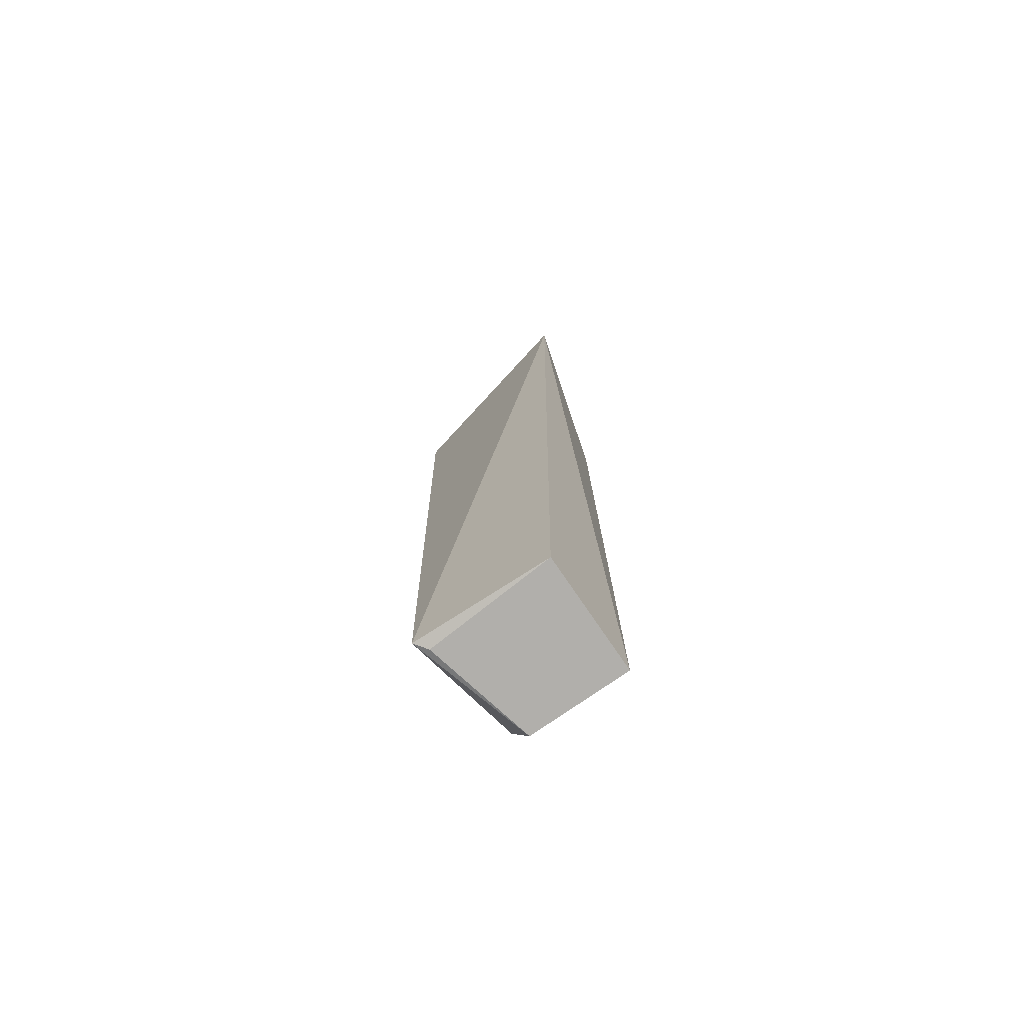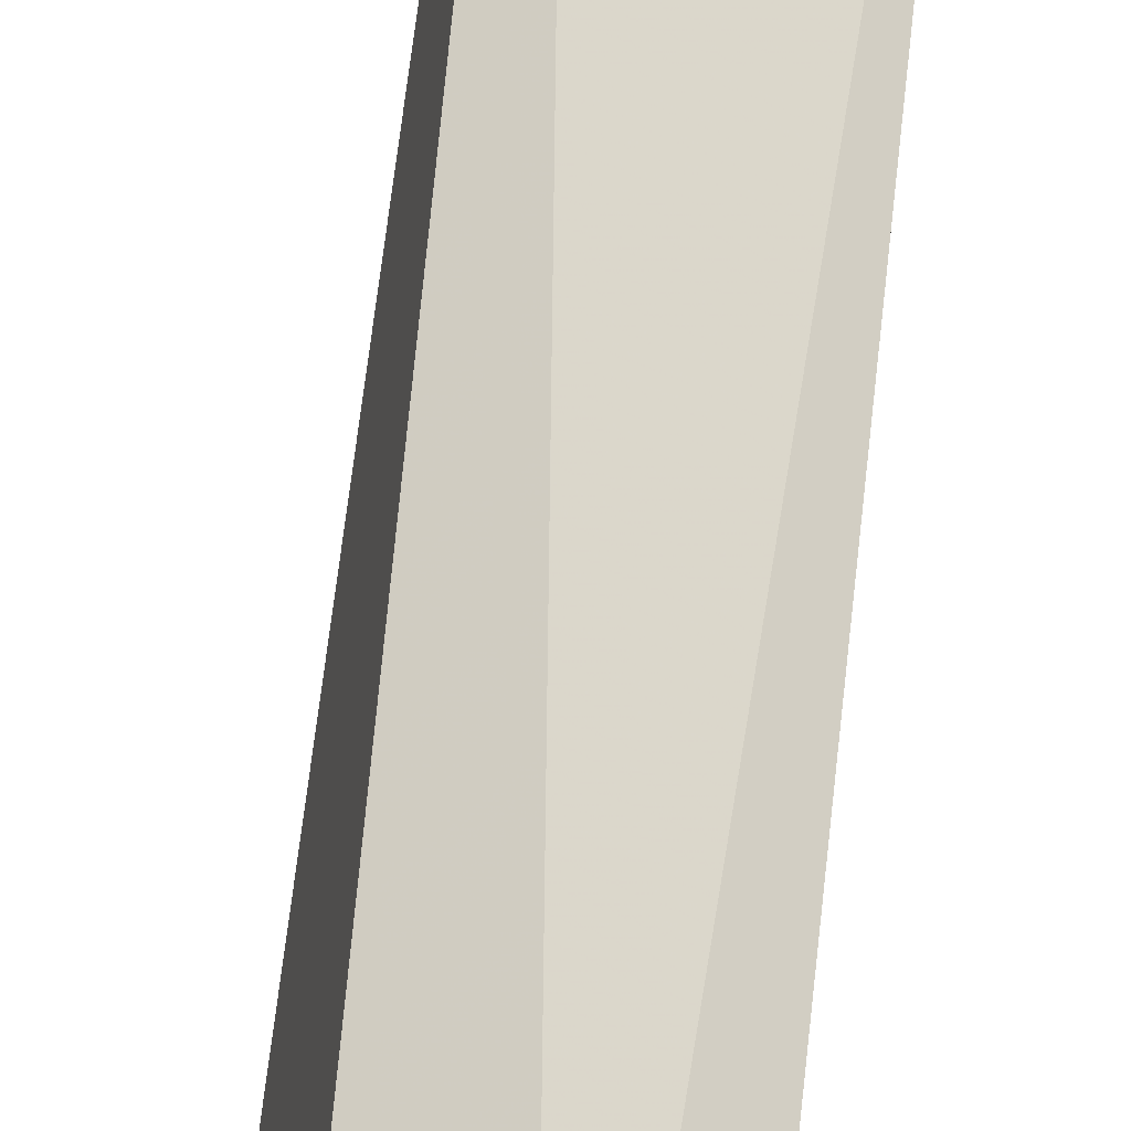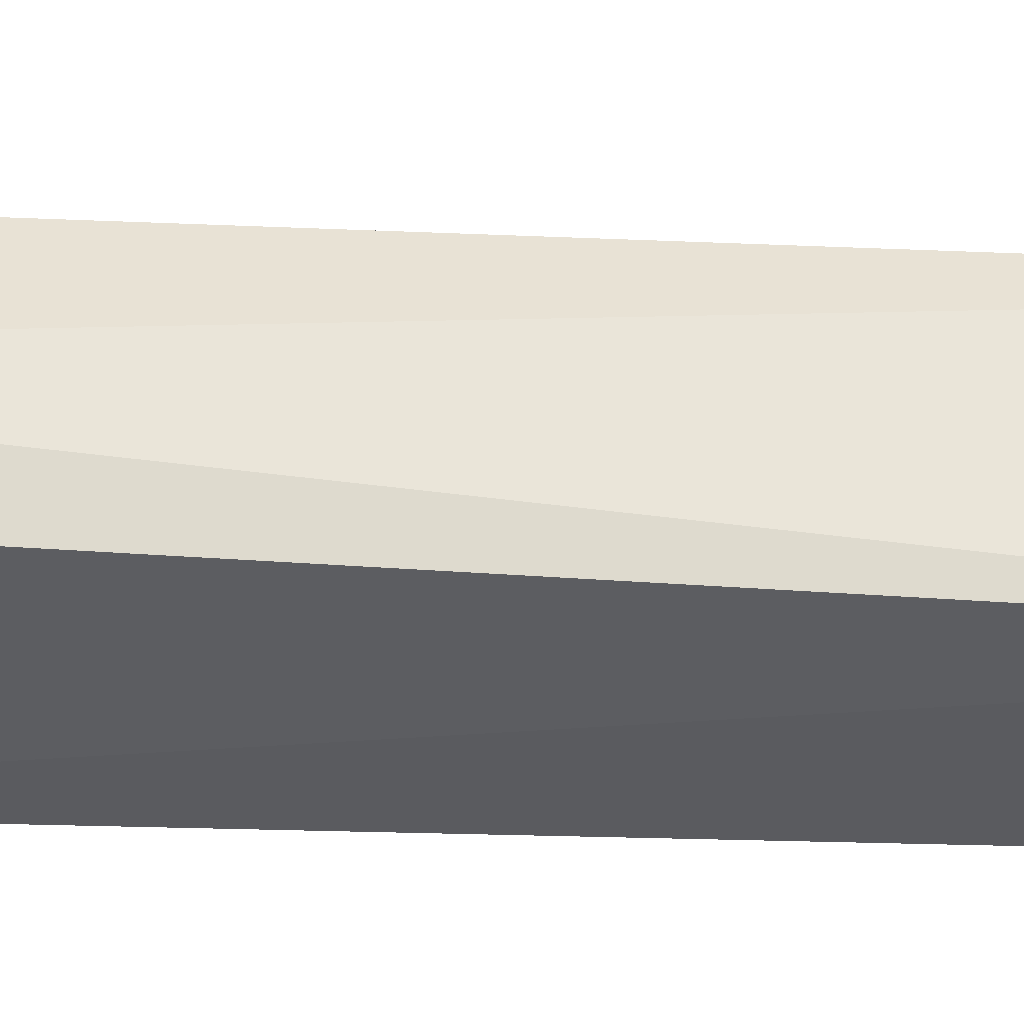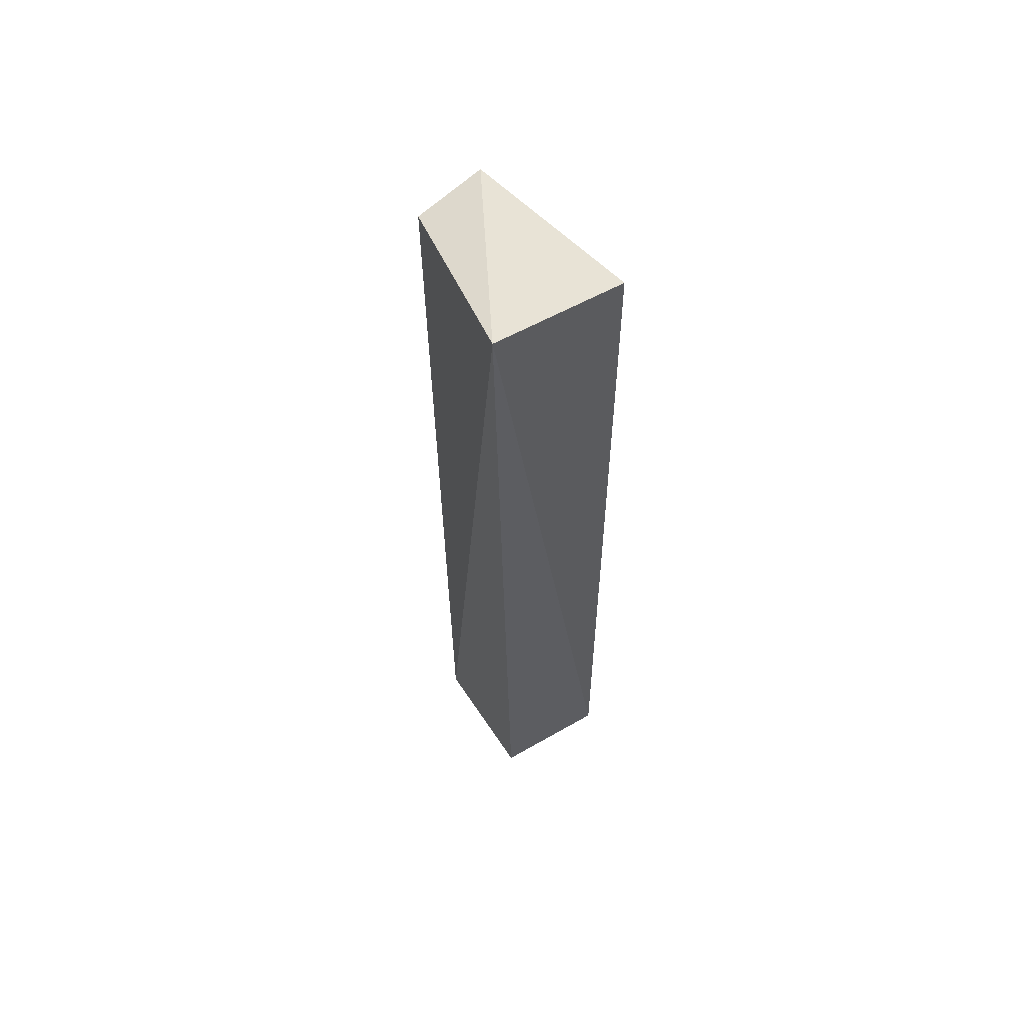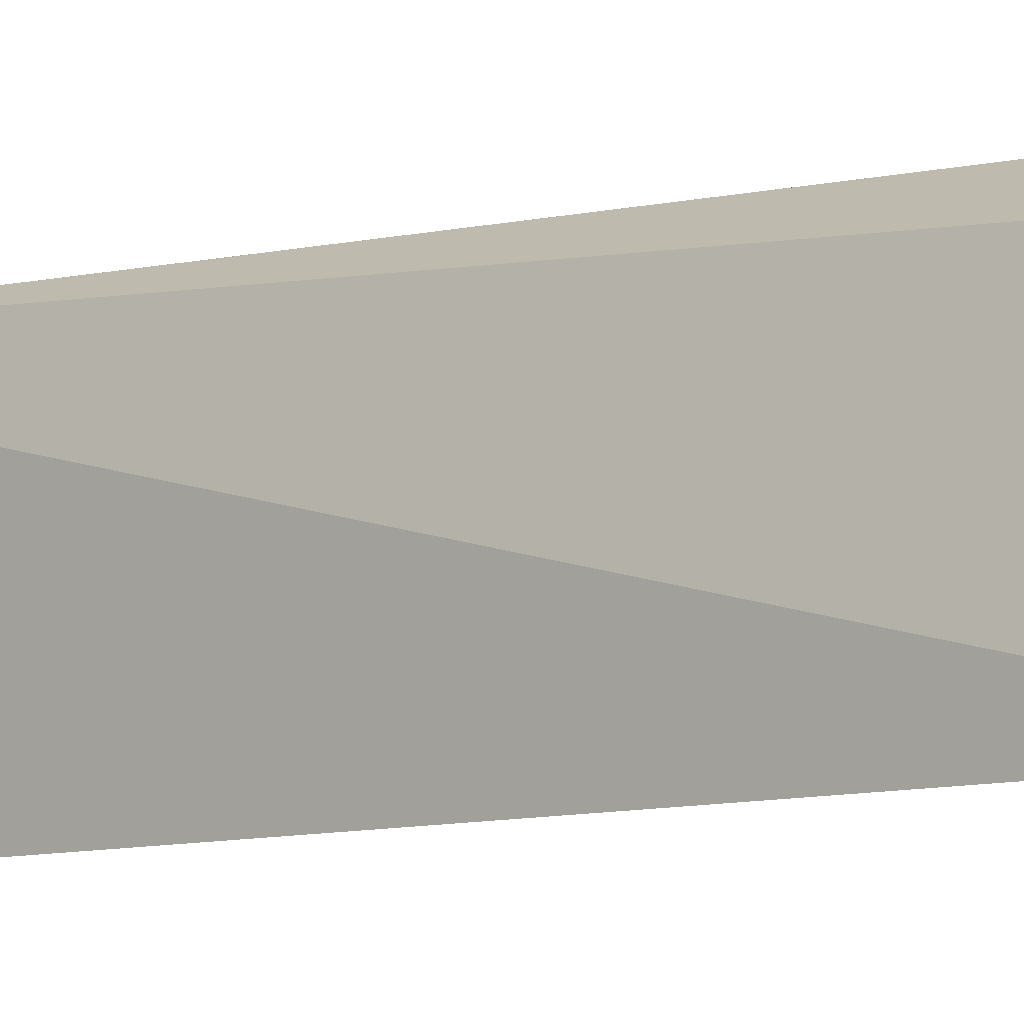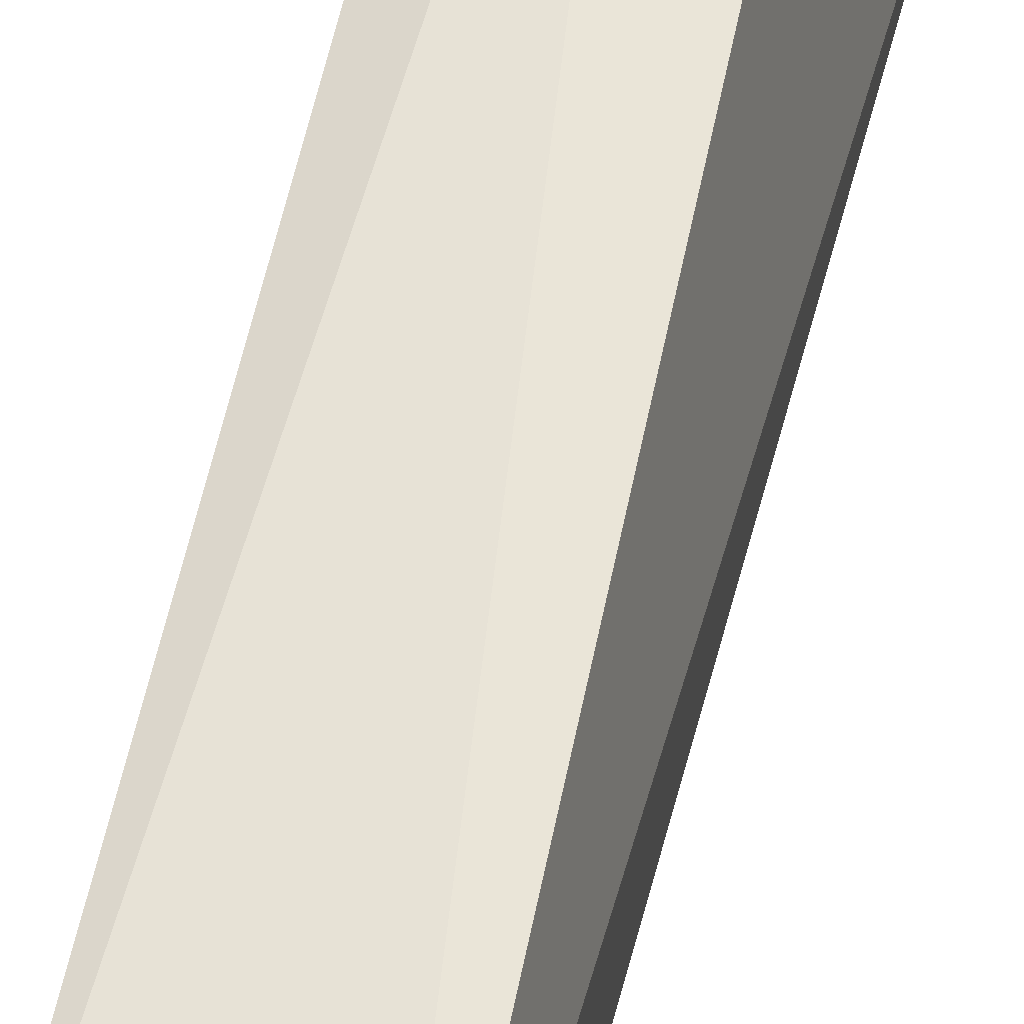
<metadata>
{"format":"obj","ext":"obj","renderer":"f3d","projection":"perspective","resolution":1024,"background":"white","views":[{"elev":-76.8,"azim":124.3,"up":"+Y"},{"elev":76.6,"azim":-174.3,"up":"+Z"},{"elev":53.1,"azim":-88.5,"up":"+Z"},{"elev":57.4,"azim":149.0,"up":"+Y"},{"elev":4.1,"azim":37.2,"up":"+Z"},{"elev":53.4,"azim":11.2,"up":"+Z"}]}
</metadata>
<code>
v 0.01575 0.04733 0.0334
v 0.02151 -0.01858 0.03038
v 0.02143 0.04703 0.03206
v 0.02446 0.05155 0.01699
v 0.01242 -0.01849 0.02022
v 0.01182 -0.01425 0.02953
v 0.01242 0.04664 0.02022
v 0.02122 -0.01849 0.02022
v 0.01243 -0.01874 0.02776
v 0.01235 0.03802 0.03188
v 0.02061 -0.01877 0.02967
f 1 2 3
f 1 3 4
f 3 2 4
f 6 2 1
f 7 1 4
f 7 4 5
f 7 5 6
f 8 5 4
f 8 4 2
f 9 6 5
f 9 2 6
f 9 5 8
f 10 7 6
f 10 6 1
f 10 1 7
f 11 9 8
f 11 8 2
f 11 2 9

</code>
